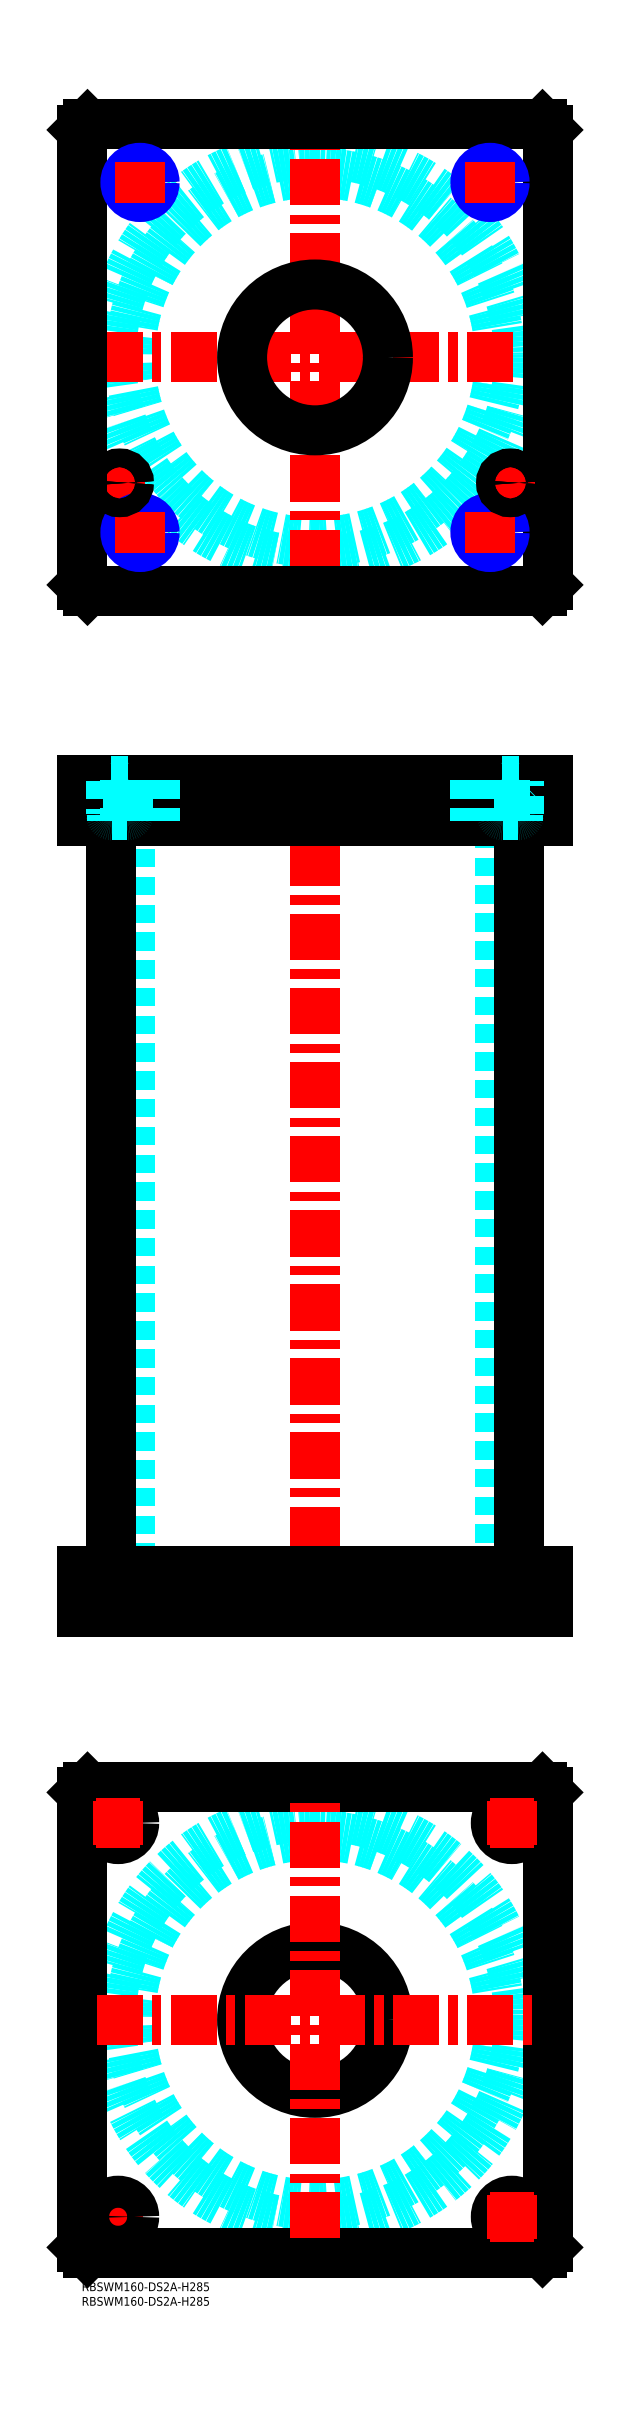
<metadata>
{"format":"dxf","ext":"dxf","renderer":"ezdxf+matplotlib","layout":"modelspace","background":"white","min_lineweight":24,"dpi":150}
</metadata>
<code>
0
SECTION
2
ENTITIES
0
INSERT
8
MSM_CONTINUOUS
2
*U49
10
0
20
0
30
0
0
INSERT
8
MSM_CONTINUOUS
2
*U50
10
0
20
0
30
0
0
CIRCLE
8
MSM_DASHED
10
80
20
90
30
0
40
63.3
0
CIRCLE
8
MSM_DASHED
10
80
20
90
30
0
40
69.9
0
LINE
8
MSM_CENTER
10
5
20
22.5
30
0
11
20
21
22.5
31
0
0
LINE
8
MSM_CENTER
10
12.5
20
15
30
0
11
12.5
21
30
31
0
0
LINE
8
MSM_CONTINUOUS
10
0
20
12
30
0
11
0
21
168
31
0
0
LINE
8
MSM_CONTINUOUS
10
160
20
168
30
0
11
160
21
12
31
0
0
CIRCLE
8
MSM_CONTINUOUS
10
147.5
20
157.5
30
0
40
5.5
0
CIRCLE
8
MSM_CONTINUOUS
10
12.5
20
22.5
30
0
40
5.5
0
CIRCLE
8
MSM_CONTINUOUS
10
147.5
20
22.5
30
0
40
5.5
0
CIRCLE
8
MSM_CONTINUOUS
10
12.5
20
157.5
30
0
40
5.5
0
CIRCLE
8
MSM_CONTINUOUS
10
80
20
90
30
0
40
25
0
LINE
8
MSM_CONTINUOUS
10
2
20
10
30
0
11
0
21
12
31
0
0
LINE
8
MSM_CONTINUOUS
10
158
20
10
30
0
11
2
21
10
31
0
0
LINE
8
MSM_CONTINUOUS
10
160
20
12
30
0
11
158
21
10
31
0
0
LINE
8
MSM_CONTINUOUS
10
158
20
170
30
0
11
160
21
168
31
0
0
LINE
8
MSM_CONTINUOUS
10
2
20
170
30
0
11
158
21
170
31
0
0
LINE
8
MSM_CONTINUOUS
10
0
20
168
30
0
11
2
21
170
31
0
0
LINE
8
MSM_DASHED
10
55
20
244
30
0
11
55
21
230
31
0
0
LINE
8
MSM_DASHED
10
105
20
230
30
0
11
105
21
244
31
0
0
LINE
8
MSM_DASHED
10
55
20
515
30
0
11
55
21
501
31
0
0
LINE
8
MSM_DASHED
10
105
20
501
30
0
11
105
21
515
31
0
0
LINE
8
MSM_DASHED
10
16.7
20
501
30
0
11
16.7
21
244
31
0
0
LINE
8
MSM_DASHED
10
143.3
20
244
30
0
11
143.3
21
501
31
0
0
LINE
8
MSM_DASHED
10
142
20
244
30
0
11
142
21
230
31
0
0
LINE
8
MSM_DASHED
10
153
20
230
30
0
11
153
21
244
31
0
0
LINE
8
MSM_DASHED
10
7
20
244
30
0
11
7
21
230
31
0
0
LINE
8
MSM_DASHED
10
18
20
230
30
0
11
18
21
244
31
0
0
LINE
8
MSM_CENTER
10
80
20
520
30
0
11
80
21
225
31
0
0
LINE
8
MSM_CENTER
10
12.5
20
251
30
0
11
12.5
21
223
31
0
0
LINE
8
MSM_CENTER
10
147.5
20
251
30
0
11
147.5
21
223
31
0
0
LINE
8
MSM_CENTER
10
20
20
517
30
0
11
20
21
499
31
0
0
LINE
8
MSM_CENTER
10
140
20
517
30
0
11
140
21
499
31
0
0
LINE
8
MSM_CENTER
10
13
20
517
30
0
11
13
21
499
31
0
0
LINE
8
MSM_CENTER
10
147
20
517
30
0
11
147
21
499
31
0
0
LINE
8
MSM_CONTINUOUS
10
10.1
20
501
30
0
11
10.1
21
244
31
0
0
LINE
8
MSM_CONTINUOUS
10
149.9
20
244
30
0
11
149.9
21
501
31
0
0
LINE
8
MSM_CONTINUOUS
10
2
20
515
30
0
11
2
21
501
31
0
0
LINE
8
MSM_CONTINUOUS
10
-5.68e-14
20
515
30
0
11
-5.68e-14
21
501
31
0
0
LINE
8
MSM_CONTINUOUS
10
-5.68e-14
20
501
30
0
11
160
21
501
31
0
0
LINE
8
MSM_CONTINUOUS
10
160
20
515
30
0
11
160
21
501
31
0
0
LINE
8
MSM_CONTINUOUS
10
-5.68e-14
20
515
30
0
11
160
21
515
31
0
0
LINE
8
MSM_CONTINUOUS
10
158
20
515
30
0
11
158
21
501
31
0
0
LINE
8
MSM_CONTINUOUS
10
160
20
230
30
0
11
160
21
244
31
0
0
LINE
8
MSM_CONTINUOUS
10
0
20
244
30
0
11
160
21
244
31
0
0
LINE
8
MSM_CONTINUOUS
10
0
20
230
30
0
11
160
21
230
31
0
0
LINE
8
MSM_CONTINUOUS
10
0
20
230
30
0
11
0
21
244
31
0
0
LINE
8
MSM_CONTINUOUS
10
2
20
230
30
0
11
2
21
244
31
0
0
LINE
8
MSM_CONTINUOUS
10
158
20
230
30
0
11
158
21
244
31
0
0
CIRCLE
8
MSM_DASHED
10
80
20
660
30
0
40
63.3
0
CIRCLE
8
MSM_DASHED
10
80
20
660
30
0
40
69.9
0
LINE
8
MSM_CENTER
10
5.1
20
660
30
0
11
154.9
21
660
31
0
0
LINE
8
MSM_CENTER
10
80
20
585.1
30
0
11
80
21
734.9
31
0
0
LINE
8
MSM_CENTER
10
8
20
617
30
0
11
18
21
617
31
0
0
LINE
8
MSM_CENTER
10
13
20
612
30
0
11
13
21
622
31
0
0
LINE
8
MSM_CONTINUOUS
10
160
20
582
30
0
11
160
21
738
31
0
0
CIRCLE
8
MSM_CONTINUOUS
10
80
20
660
30
0
40
25
0
LINE
8
MSM_CONTINUOUS
10
-5.68e-14
20
738
30
0
11
-5.68e-14
21
582
31
0
0
LINE
8
MSM_CONTINUOUS
10
-5.68e-14
20
582
30
0
11
2
21
580
31
0
0
LINE
8
MSM_CONTINUOUS
10
2
20
580
30
0
11
158
21
580
31
0
0
LINE
8
MSM_CONTINUOUS
10
158
20
580
30
0
11
160
21
582
31
0
0
LINE
8
MSM_CONTINUOUS
10
160
20
738
30
0
11
158
21
740
31
0
0
LINE
8
MSM_CONTINUOUS
10
158
20
740
30
0
11
2
21
740
31
0
0
LINE
8
MSM_CONTINUOUS
10
2
20
740
30
0
11
-5.68e-14
21
738
31
0
0
LINE
8
MSM_CENTER
10
13
20
600
30
0
11
27
21
600
31
0
0
CIRCLE
8
MSM_CONTINUOUS
10
20
20
600
30
0
40
4.188
0
CIRCLE
8
MSM_NARROW
10
20
20
600
30
0
40
5
0
LINE
8
MSM_CENTER
10
20
20
593
30
0
11
20
21
607
31
0
0
LINE
8
MSM_CENTER
10
133
20
600
30
0
11
147
21
600
31
0
0
CIRCLE
8
MSM_CONTINUOUS
10
140
20
600
30
0
40
4.188
0
CIRCLE
8
MSM_NARROW
10
140
20
600
30
0
40
5
0
LINE
8
MSM_CENTER
10
140
20
593
30
0
11
140
21
607
31
0
0
LINE
8
MSM_CENTER
10
133
20
720
30
0
11
147
21
720
31
0
0
CIRCLE
8
MSM_CONTINUOUS
10
140
20
720
30
0
40
4.188
0
CIRCLE
8
MSM_NARROW
10
140
20
720
30
0
40
5
0
LINE
8
MSM_CENTER
10
140
20
713
30
0
11
140
21
727
31
0
0
LINE
8
MSM_CENTER
10
13
20
720
30
0
11
27
21
720
31
0
0
CIRCLE
8
MSM_CONTINUOUS
10
20
20
720
30
0
40
4.188
0
CIRCLE
8
MSM_NARROW
10
20
20
720
30
0
40
5
0
LINE
8
MSM_CENTER
10
20
20
713
30
0
11
20
21
727
31
0
0
LINE
8
MSM_CENTER
10
147
20
612
30
0
11
147
21
622
31
0
0
LINE
8
MSM_CENTER
10
142
20
617
30
0
11
152
21
617
31
0
0
LINE
8
MSM_CENTER
10
5.1
20
90
30
0
11
154.9
21
90
31
0
0
LINE
8
MSM_CENTER
10
80
20
15.1
30
0
11
80
21
164.9
31
0
0
LINE
8
MSM_CENTER
10
147.5
20
15
30
0
11
147.5
21
30
31
0
0
LINE
8
MSM_CENTER
10
140
20
22.5
30
0
11
155
21
22.5
31
0
0
LINE
8
MSM_CENTER
10
147.5
20
150
30
0
11
147.5
21
165
31
0
0
LINE
8
MSM_CENTER
10
140
20
157.5
30
0
11
155
21
157.5
31
0
0
LINE
8
MSM_CENTER
10
12.5
20
150
30
0
11
12.5
21
165
31
0
0
LINE
8
MSM_CENTER
10
5
20
157.5
30
0
11
20
21
157.5
31
0
0
LINE
8
MSM_DASHED
10
135.8
20
515
30
0
11
135.8
21
501
31
0
0
LINE
8
MSM_DASHED
10
135
20
515
30
0
11
135
21
501
31
0
0
LINE
8
MSM_DASHED
10
145
20
515
30
0
11
145
21
501
31
0
0
LINE
8
MSM_DASHED
10
144.2
20
515
30
0
11
144.2
21
501
31
0
0
LINE
8
MSM_DASHED
10
15
20
515
30
0
11
15
21
501
31
0
0
LINE
8
MSM_DASHED
10
15.81
20
515
30
0
11
15.81
21
501
31
0
0
LINE
8
MSM_DASHED
10
25
20
515
30
0
11
25
21
501
31
0
0
LINE
8
MSM_DASHED
10
24.19
20
515
30
0
11
24.19
21
501
31
0
0
LINE
8
MSM_DASHED
10
10.5
20
503
30
0
11
10.5
21
501
31
0
0
LINE
8
MSM_DASHED
10
15.5
20
501
30
0
11
15.5
21
503
31
0
0
LINE
8
MSM_DASHED
10
15.6
20
503
30
0
11
10.4
21
503
31
0
0
ARC
8
MSM_DASHED
10
10.4
20
503.4
30
0
40
0.4
50
180
51
270
0
ARC
8
MSM_DASHED
10
15.6
20
503.4
30
0
40
0.4
50
270
51
360
0
LINE
8
MSM_DASHED
10
10
20
514.8
30
0
11
10
21
503.4
31
0
0
LINE
8
MSM_DASHED
10
16
20
503.4
30
0
11
16
21
514.8
31
0
0
LINE
8
MSM_DASHED
10
16
20
514.8
30
0
11
16.2
21
515
31
0
0
LINE
8
MSM_DASHED
10
9.8
20
515
30
0
11
10
21
514.8
31
0
0
LINE
8
MSM_DASHED
10
16
20
514.8
30
0
11
10
21
514.8
31
0
0
CIRCLE
8
MSM_CONTINUOUS
10
13
20
617
30
0
40
2.5
0
CIRCLE
8
MSM_CONTINUOUS
10
13
20
617
30
0
40
3.2
0
CIRCLE
8
MSM_CONTINUOUS
10
13
20
617
30
0
40
3
0
CIRCLE
8
MSM_CONTINUOUS
10
147
20
617
30
0
40
2.5
0
CIRCLE
8
MSM_CONTINUOUS
10
147
20
617
30
0
40
3.2
0
CIRCLE
8
MSM_CONTINUOUS
10
147
20
617
30
0
40
3
0
LINE
8
MSM_DASHED
10
144.5
20
503
30
0
11
144.5
21
501
31
0
0
LINE
8
MSM_DASHED
10
149.5
20
501
30
0
11
149.5
21
503
31
0
0
LINE
8
MSM_DASHED
10
149.6
20
503
30
0
11
144.4
21
503
31
0
0
ARC
8
MSM_DASHED
10
144.4
20
503.4
30
0
40
0.4
50
180
51
270
0
ARC
8
MSM_DASHED
10
149.6
20
503.4
30
0
40
0.4
50
270
51
360
0
LINE
8
MSM_DASHED
10
144
20
514.8
30
0
11
144
21
503.4
31
0
0
LINE
8
MSM_DASHED
10
150
20
503.4
30
0
11
150
21
514.8
31
0
0
LINE
8
MSM_DASHED
10
150
20
514.8
30
0
11
150.2
21
515
31
0
0
LINE
8
MSM_DASHED
10
143.8
20
515
30
0
11
144
21
514.8
31
0
0
LINE
8
MSM_DASHED
10
150
20
514.8
30
0
11
144
21
514.8
31
0
0
ENDSEC
0
EOF

</code>
